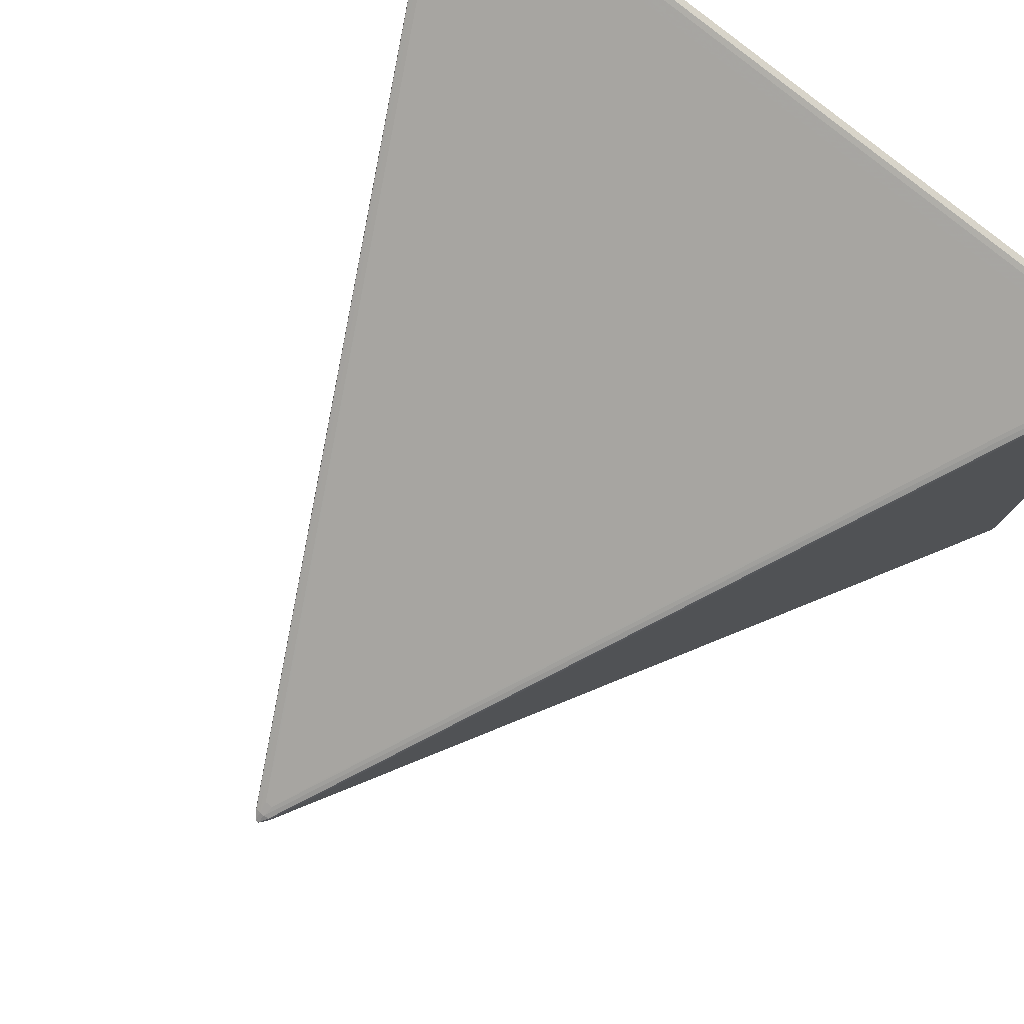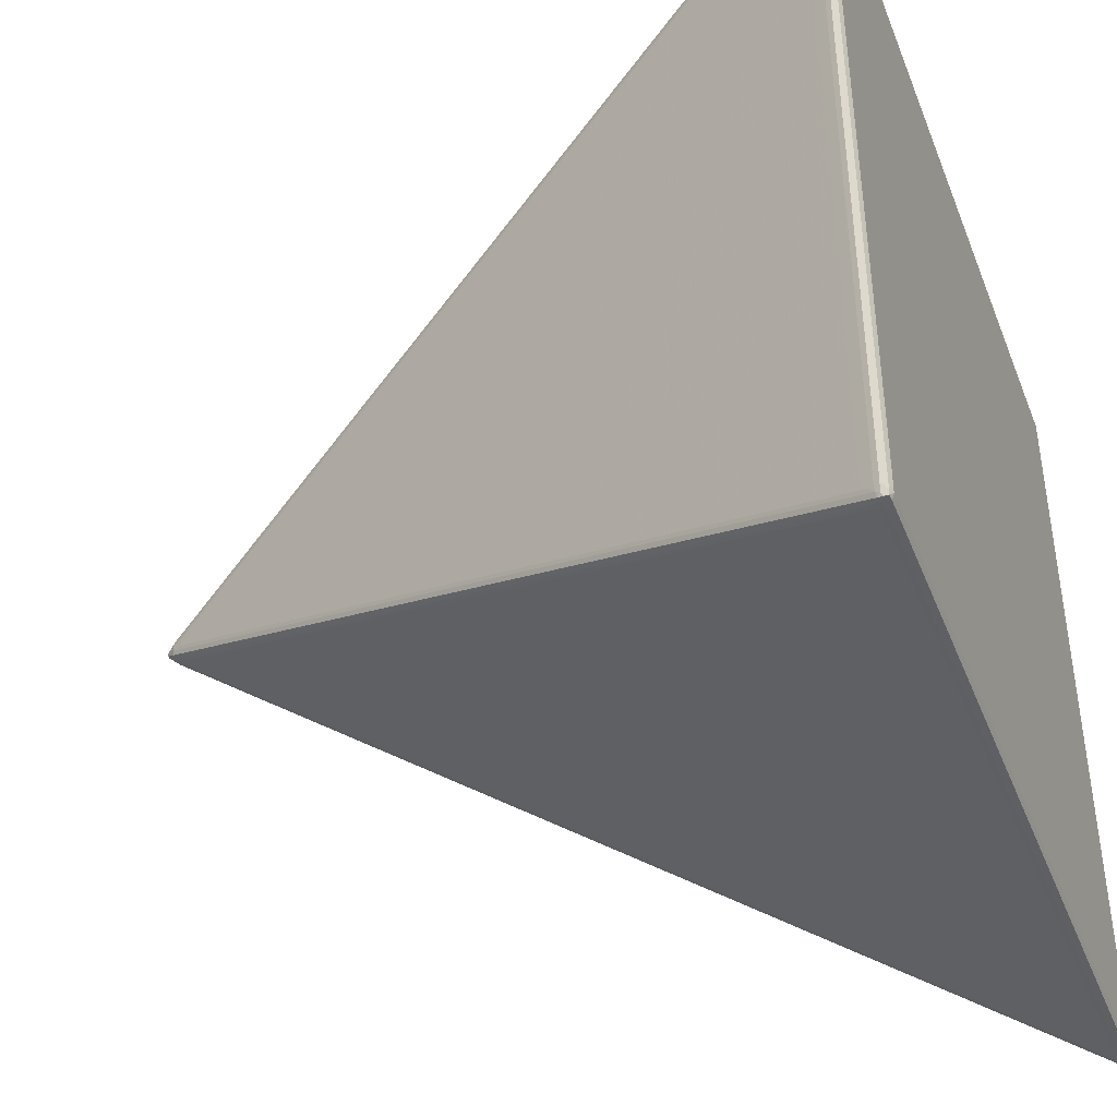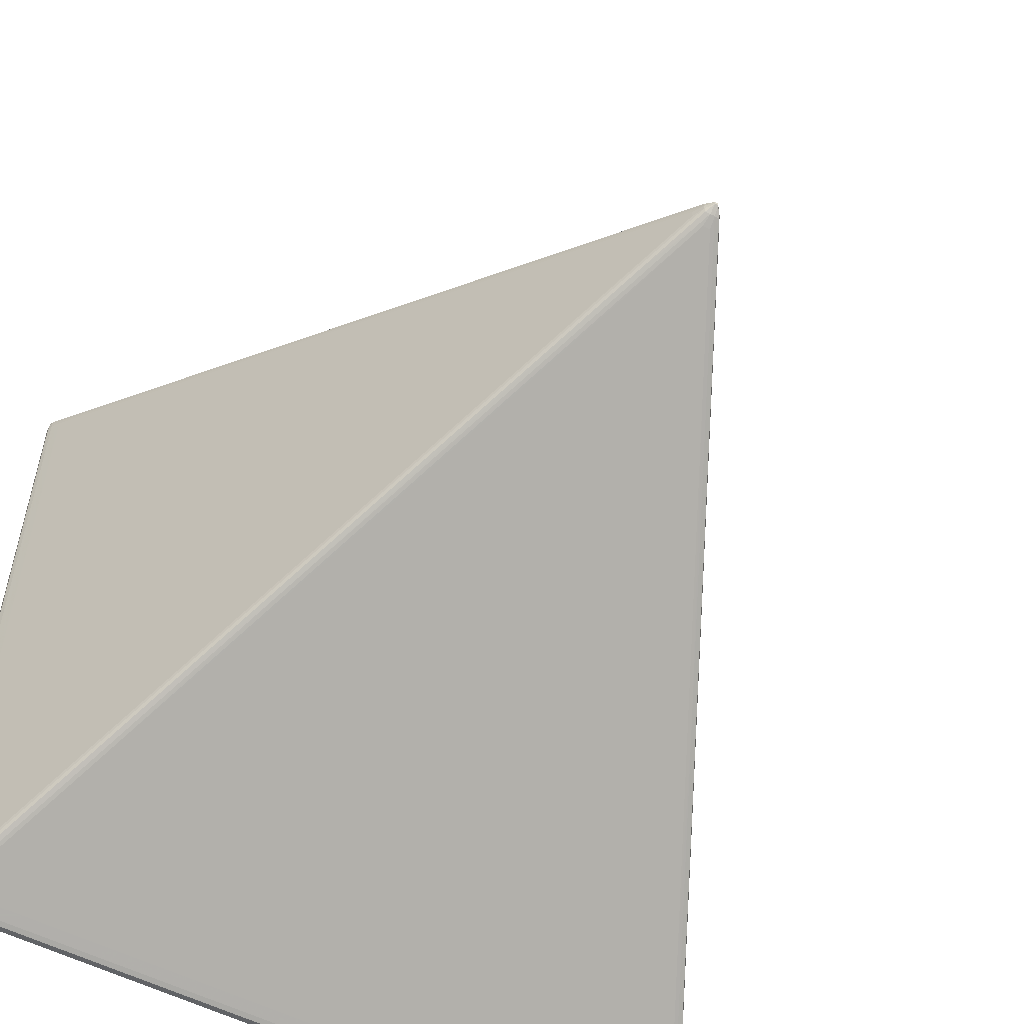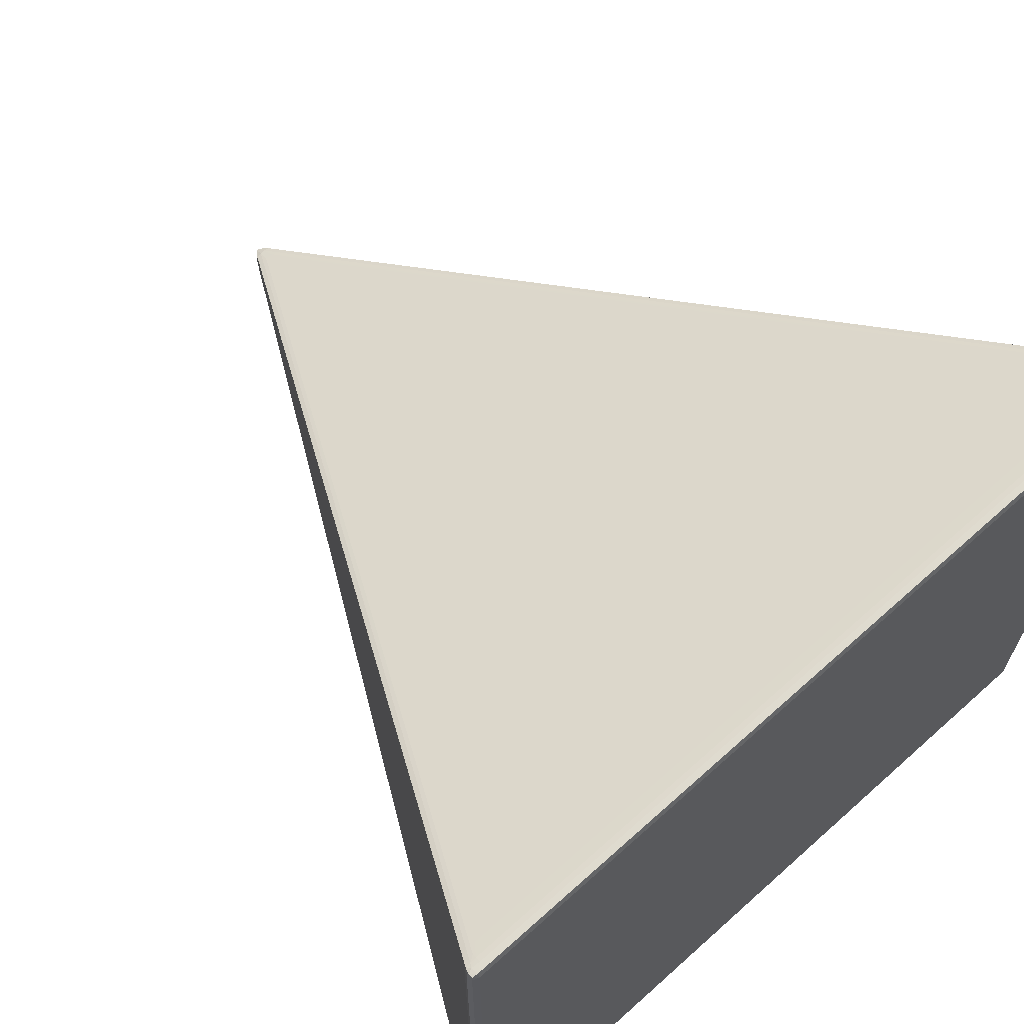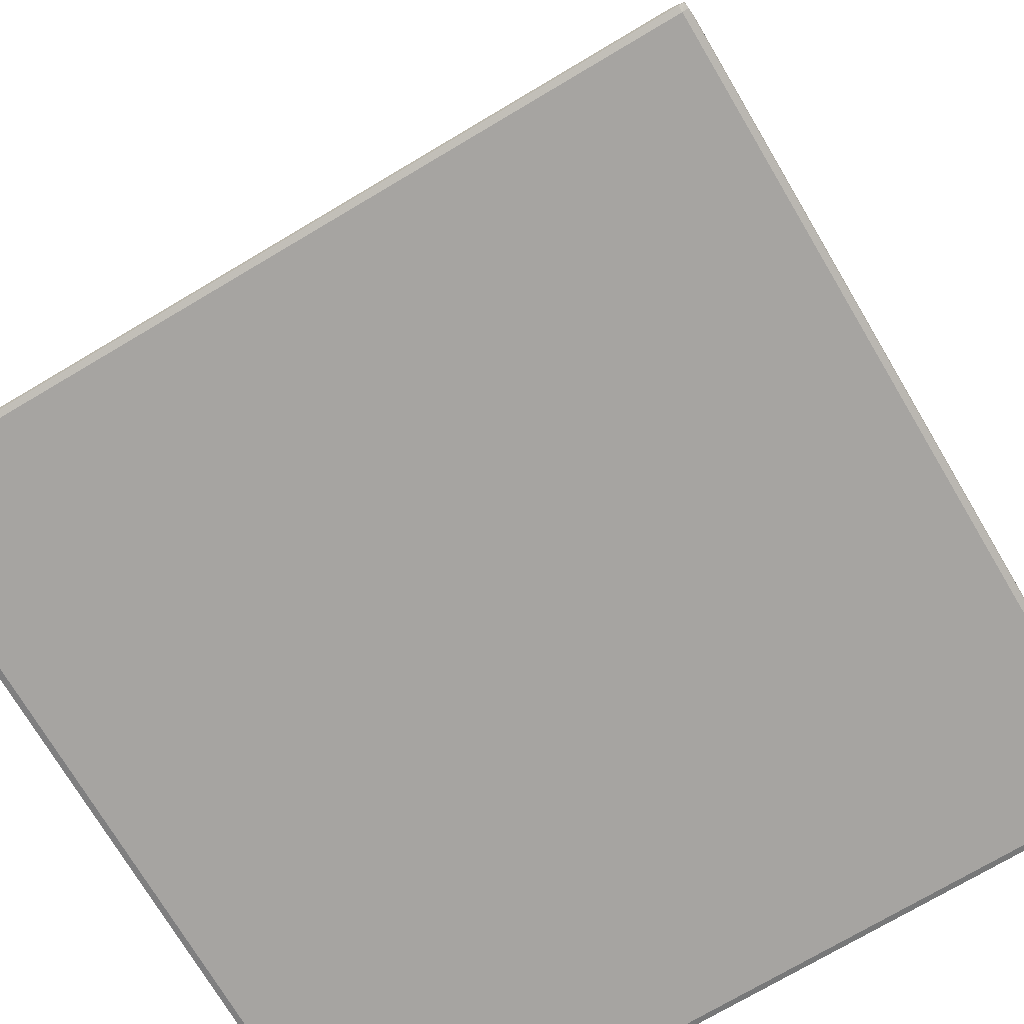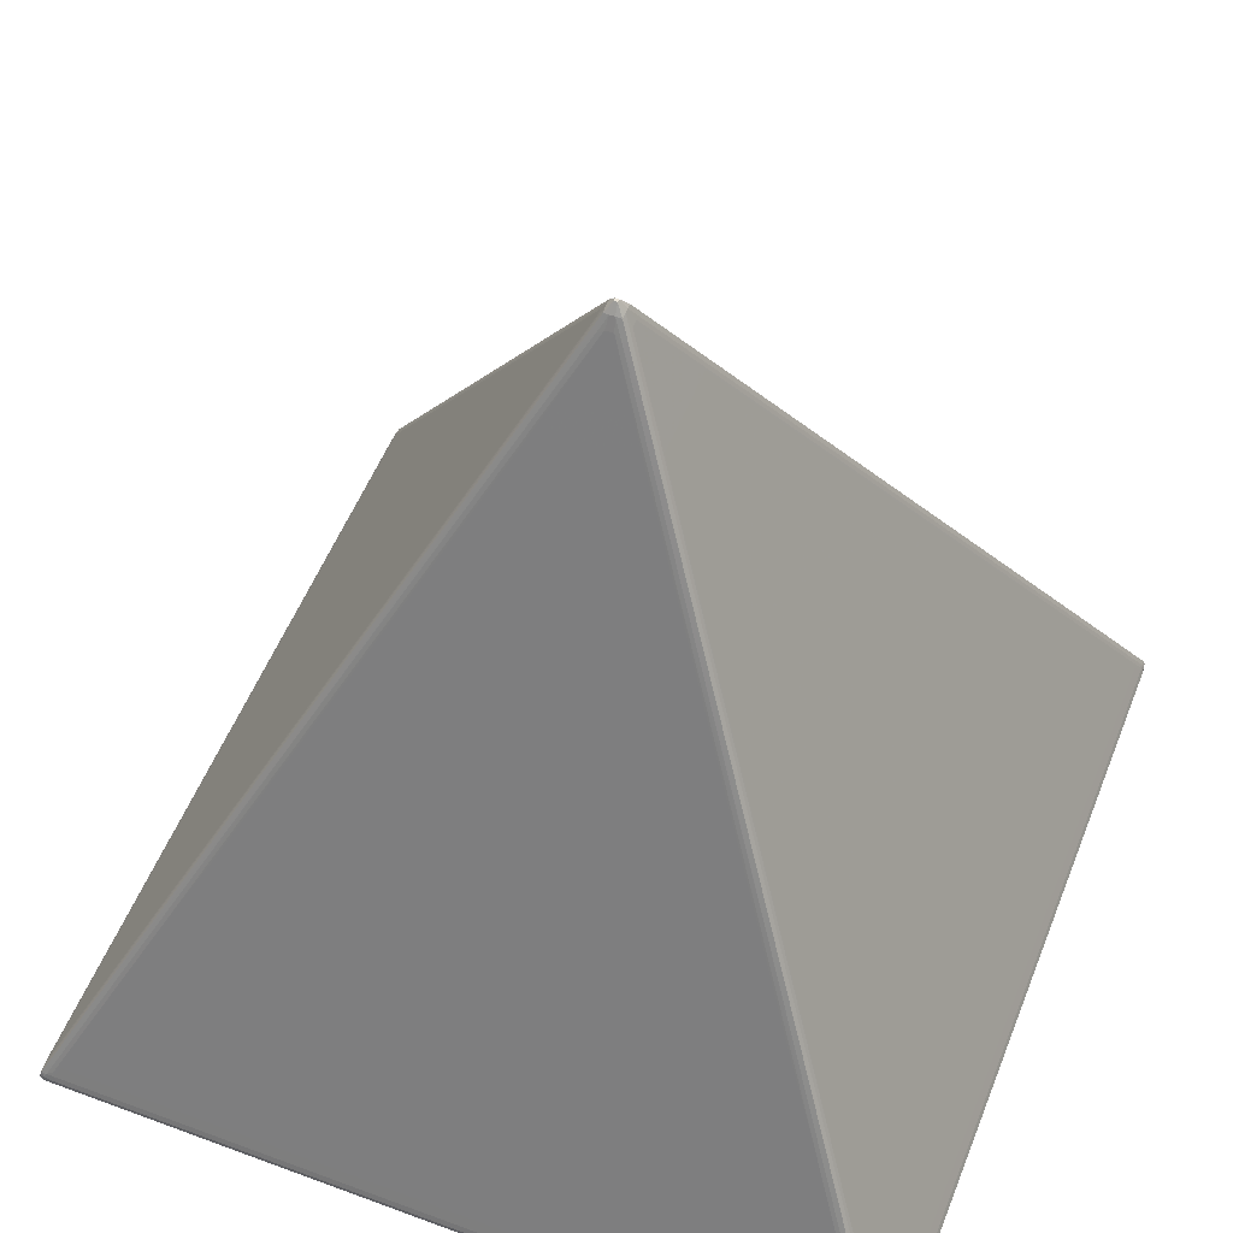
<metadata>
{"format":"obj","ext":"obj","renderer":"f3d","projection":"perspective","resolution":1024,"background":"white","views":[{"elev":79.5,"azim":39.0,"up":"+Y"},{"elev":-41.8,"azim":110.6,"up":"+Y"},{"elev":-54.9,"azim":-28.5,"up":"+Y"},{"elev":67.6,"azim":138.1,"up":"+Y"},{"elev":-73.5,"azim":120.7,"up":"+Z"},{"elev":54.4,"azim":-68.5,"up":"+Z"}]}
</metadata>
<code>
o convex_0
v 0.04027 0.03879 -0.03962
v 0.04019 0.03967 -0.03955
v 0.04003 0.03945 -0.03915
v 0.04004 0.03879 -0.03911
v 0.04027 -0.0388 -0.03962
v 0.04021 0.0396 -0.04023
v 0.03998 0.03998 -0.03923
v 0.04014 0.04014 -0.03976
v 0.03923 0.03864 -0.03755
v 0.03905 0.038 -0.03712
v 0.03985 0.03879 -0.03872
v 0.04004 -0.0388 -0.03911
v 0.0395 0.038 -0.03802
v 0.04003 -0.03945 -0.03915
v 0.04019 -0.03967 -0.03955
v 0.04021 -0.0396 -0.04023
v 0.04014 0.04014 -0.04016
v 0.0396 0.0396 -0.04044
v 0.03967 0.04019 -0.03955
v 0.03945 0.04003 -0.03915
v 0.03864 0.03923 -0.03755
v 0.03838 0.03838 -0.03602
v 0.0396 0.04021 -0.04023
v 0.02083 0.02024 -0.0007489
v 0.03105 0.02999 -0.02111
v 0.0395 -0.038 -0.03802
v 0.03985 -0.0388 -0.03872
v 0.03997 -0.03997 -0.03923
v 0.03923 -0.03864 -0.03755
v 0.03918 -0.03918 -0.03762
v 0.04014 -0.04014 -0.03976
v 0.0396 -0.0396 -0.04043
v 0.0396 -0.0388 -0.04044
v 0.04014 -0.04014 -0.04016
v -0.0396 0.0396 -0.04044
v 0.0388 0.04026 -0.03962
v 0.0388 0.04004 -0.03911
v 0.0388 0.03985 -0.03872
v 0.038 0.03905 -0.03712
v 0.02024 0.02083 -0.0007489
v 0.02558 0.02558 -0.01042
v -0.0396 0.04021 -0.04023
v 0.01358 0.01358 0.01357
v 0.003981 0.003981 0.03277
v 0.003232 0.002649 0.03444
v 0.001632 0.00104 0.03764
v 0.007851 0.006795 0.02528
v 0.02725 0.026 -0.01351
v 0.03905 -0.038 -0.03712
v 0.03945 -0.04003 -0.03915
v 0.03967 -0.04019 -0.03955
v 0.02083 -0.02024 -0.0007489
v 0.03864 -0.03923 -0.03755
v 0.02558 -0.02558 -0.01042
v 0.0396 -0.04021 -0.04023
v 0.0388 -0.0396 -0.04044
v -0.04021 0.0396 -0.04023
v -0.04014 0.04014 -0.04016
v -0.0396 -0.0396 -0.04044
v -0.0388 0.04026 -0.03962
v -0.0388 0.04004 -0.03911
v 0.038 0.0395 -0.03802
v 0.02839 0.02945 -0.01791
v 0.006795 0.007851 0.02528
v 0.001041 0.001632 0.03764
v 0.002649 0.003232 0.03444
v -0.04014 0.04014 -0.03976
v -0.03967 0.04019 -0.03955
v 0.0007804 0.0007803 0.03916
v 0.0008277 0.0002443 0.03924
v 0.00145 0.0003941 0.03807
v 0.005652 0.004399 0.02968
v 0.02725 -0.026 -0.01351
v 0.03105 -0.02999 -0.02111
v 0.0388 -0.03985 -0.03872
v 0.0388 -0.04004 -0.03911
v 0.0388 -0.04026 -0.03962
v 0.007851 -0.006795 0.02528
v 0.001632 -0.001041 0.03764
v 0.003981 -0.003981 0.03277
v 0.038 -0.03905 -0.03712
v 0.02024 -0.02083 -0.0007489
v -0.0396 -0.04021 -0.04023
v -0.04027 0.038 -0.03962
v -0.04026 0.03879 -0.03962
v -0.04019 0.03967 -0.03955
v -0.04021 -0.0396 -0.04023
v -0.04014 -0.04014 -0.04016
v -0.03945 0.04003 -0.03915
v -0.0388 0.03985 -0.03872
v -0.038 0.0395 -0.03802
v 0.026 0.02725 -0.01351
v 0.002798 0.004052 0.03288
v 0.0003941 0.00145 0.03807
v 0.0002444 0.0008276 0.03924
v -0.03998 0.03998 -0.03923
v 0.0001576 0.0001576 0.04011
v 0.0008277 -0.0002444 0.03924
v 0.00145 -0.0003942 0.03807
v 0.005652 -0.004399 0.02968
v 0.038 -0.0395 -0.03802
v -0.0388 -0.04004 -0.03911
v -0.0388 -0.04026 -0.03962
v 0.0007804 -0.0007805 0.03916
v 0.001041 -0.001632 0.03764
v 0.02999 -0.03105 -0.02111
v 0.006795 -0.007851 0.02528
v -0.03967 -0.04019 -0.03955
v -0.04014 -0.04014 -0.03976
v -0.04027 -0.038 -0.03962
v -0.04004 0.03879 -0.03911
v -0.04003 0.03945 -0.03915
v -0.04019 -0.03967 -0.03955
v -0.04026 -0.0388 -0.03962
v -0.03864 0.03923 -0.03755
v -0.038 0.03905 -0.03712
v -0.026 0.02725 -0.01351
v -0.002798 0.004052 0.03288
v -0.0003942 0.00145 0.03807
v -0.0002444 0.0008276 0.03924
v -0.03923 0.03864 -0.03755
v -0.03678 0.03678 -0.03282
v -0.03225 0.03283 -0.02475
v -0.0001577 0.0001576 0.04011
v 0.0001576 -0.0001577 0.04011
v -0.038 -0.0395 -0.03802
v -0.03945 -0.04003 -0.03915
v -0.0388 -0.03985 -0.03872
v 0.0002444 -0.0008278 0.03924
v 0.0003941 -0.001451 0.03807
v 0.026 -0.02725 -0.01351
v 0.004399 -0.005652 0.02968
v -0.03997 -0.03997 -0.03923
v -0.04004 -0.0388 -0.03911
v -0.03985 0.03879 -0.03872
v -0.0395 0.038 -0.03802
v -0.03905 0.038 -0.03712
v -0.04003 -0.03945 -0.03915
v -0.02839 0.02945 -0.01791
v -0.008395 0.009451 0.02208
v -0.001048 0.001632 0.03764
v -0.02024 0.02083 -0.0007489
v -0.0007804 0.0007803 0.03916
v -0.02083 0.02024 -0.0007489
v -0.01358 0.01358 0.01357
v -0.0001577 -0.0001577 0.04011
v -0.0008277 0.0002443 0.03924
v -0.038 -0.03905 -0.03712
v -0.03864 -0.03923 -0.03755
v -0.03918 -0.03918 -0.03762
v -0.0002365 -0.0008278 0.03924
v -0.0003942 -0.001451 0.03807
v -0.026 -0.02725 -0.01351
v -0.004399 -0.005652 0.02968
v -0.03985 -0.0388 -0.03872
v -0.0395 -0.038 -0.03802
v -0.03105 0.02999 -0.02111
v -0.03923 -0.03864 -0.03755
v -0.002381 0.002381 0.03597
v -0.001632 0.001048 0.03764
v -0.009452 0.008395 0.02208
v -0.00145 0.0003941 0.03807
v -0.0008277 -0.0002366 0.03924
v -0.0007725 -0.0007726 0.03916
v -0.02999 -0.03105 -0.02111
v -0.02184 -0.02243 -0.00395
v -0.02878 -0.02878 -0.01683
v -0.001041 -0.001632 0.03764
v -0.02024 -0.02083 -0.0007489
v -0.008395 -0.009452 0.02208
v -0.03905 -0.038 -0.03712
v -0.02725 0.026 -0.01351
v -0.02243 -0.02184 -0.00395
v -0.005652 0.004399 0.02968
v -0.00145 -0.0003942 0.03807
v -0.001632 -0.001041 0.03764
v -0.001577 -0.001577 0.03756
v -0.003981 -0.003981 0.03277
v -0.03105 -0.02999 -0.02111
v -0.02725 -0.026 -0.01351
v -0.02083 -0.02024 -0.0007489
v -0.005652 -0.004399 0.02968
v -0.009452 -0.008395 0.02208
f 1 2 3
f 1 3 4
f 1 4 12
f 1 12 5
f 1 5 16
f 1 16 6
f 1 6 2
f 2 7 3
f 2 6 8
f 2 8 7
f 3 7 9
f 3 9 10
f 3 10 11
f 3 11 4
f 4 11 10
f 4 10 13
f 4 13 26
f 4 26 12
f 5 12 14
f 5 14 15
f 5 15 16
f 6 17 8
f 6 16 33
f 6 33 18
f 6 18 17
f 7 8 19
f 7 19 20
f 7 20 21
f 7 21 40
f 7 40 22
f 7 22 24
f 7 24 9
f 8 17 23
f 8 23 19
f 9 24 25
f 9 25 10
f 10 25 48
f 10 48 73
f 10 73 74
f 10 74 49
f 10 49 26
f 10 26 13
f 12 26 49
f 12 49 27
f 12 27 14
f 14 28 15
f 14 27 49
f 14 49 29
f 14 29 30
f 14 30 28
f 15 28 31
f 15 31 16
f 16 32 33
f 16 31 34
f 16 34 32
f 17 18 23
f 18 33 56
f 18 56 59
f 18 59 35
f 18 35 42
f 18 42 23
f 19 36 37
f 19 37 20
f 19 23 36
f 20 37 38
f 20 38 39
f 20 39 21
f 21 39 63
f 21 63 40
f 22 40 41
f 22 41 24
f 23 42 60
f 23 60 36
f 24 41 43
f 24 43 44
f 24 44 45
f 24 45 46
f 24 46 71
f 24 71 47
f 24 47 25
f 25 47 48
f 28 50 51
f 28 51 31
f 28 30 50
f 29 49 74
f 29 74 52
f 29 52 54
f 29 54 30
f 30 53 50
f 30 54 82
f 30 82 53
f 31 51 55
f 31 55 34
f 32 34 55
f 32 55 56
f 32 56 33
f 35 57 58
f 35 58 42
f 35 59 87
f 35 87 57
f 36 60 61
f 36 61 37
f 37 61 91
f 37 91 62
f 37 62 39
f 37 39 38
f 39 62 91
f 39 91 116
f 39 116 139
f 39 139 117
f 39 117 92
f 39 92 63
f 40 63 64
f 40 64 94
f 40 94 65
f 40 65 66
f 40 66 44
f 40 44 43
f 40 43 41
f 42 58 67
f 42 67 68
f 42 68 60
f 44 66 65
f 44 65 69
f 44 69 46
f 44 46 45
f 46 69 70
f 46 70 71
f 47 71 72
f 47 72 48
f 48 72 100
f 48 100 73
f 50 53 81
f 50 81 75
f 50 75 76
f 50 76 51
f 51 76 77
f 51 77 55
f 52 74 78
f 52 78 99
f 52 99 79
f 52 79 80
f 52 80 54
f 53 82 106
f 53 106 81
f 54 80 82
f 55 83 59
f 55 59 56
f 55 77 103
f 55 103 83
f 57 84 85
f 57 85 86
f 57 86 67
f 57 67 58
f 57 87 110
f 57 110 84
f 59 83 88
f 59 88 87
f 60 68 61
f 61 68 89
f 61 89 90
f 61 90 116
f 61 116 91
f 63 92 93
f 63 93 64
f 64 93 94
f 65 94 95
f 65 95 69
f 67 86 96
f 67 96 68
f 68 96 89
f 69 95 97
f 69 97 70
f 70 97 125
f 70 125 98
f 70 98 99
f 70 99 71
f 71 99 100
f 71 100 72
f 73 100 78
f 73 78 74
f 75 81 101
f 75 101 76
f 76 101 126
f 76 126 102
f 76 102 103
f 76 103 77
f 78 100 99
f 79 99 98
f 79 98 104
f 79 104 80
f 80 104 105
f 80 105 82
f 81 106 131
f 81 131 153
f 81 153 165
f 81 165 148
f 81 148 126
f 81 126 101
f 82 105 130
f 82 130 107
f 82 107 106
f 83 103 108
f 83 108 109
f 83 109 88
f 84 110 134
f 84 134 111
f 84 111 85
f 85 111 86
f 86 111 112
f 86 112 96
f 87 88 109
f 87 109 113
f 87 113 114
f 87 114 110
f 89 96 115
f 89 115 116
f 89 116 90
f 92 117 118
f 92 118 93
f 93 118 119
f 93 119 94
f 94 119 120
f 94 120 95
f 95 120 124
f 95 124 97
f 96 112 121
f 96 121 144
f 96 144 122
f 96 122 123
f 96 123 115
f 97 124 146
f 97 146 125
f 98 125 104
f 102 127 108
f 102 108 103
f 102 126 148
f 102 148 128
f 102 128 127
f 104 125 129
f 104 129 105
f 105 129 130
f 106 107 131
f 107 130 132
f 107 132 131
f 108 127 133
f 108 133 109
f 109 133 113
f 110 114 134
f 111 135 112
f 111 134 156
f 111 156 136
f 111 136 137
f 111 137 135
f 112 135 137
f 112 137 121
f 113 133 138
f 113 138 134
f 113 134 114
f 115 123 116
f 116 123 139
f 117 139 118
f 118 140 119
f 118 139 140
f 119 141 120
f 119 140 142
f 119 142 141
f 120 143 124
f 120 141 143
f 121 137 157
f 121 157 144
f 122 144 145
f 122 145 142
f 122 142 123
f 123 142 139
f 124 143 147
f 124 147 163
f 124 163 146
f 125 146 151
f 125 151 129
f 127 128 148
f 127 148 149
f 127 149 150
f 127 150 133
f 129 151 152
f 129 152 130
f 130 152 154
f 130 154 132
f 131 132 154
f 131 154 153
f 133 150 138
f 134 138 155
f 134 155 171
f 134 171 156
f 136 156 171
f 136 171 179
f 136 179 180
f 136 180 172
f 136 172 157
f 136 157 137
f 138 150 158
f 138 158 171
f 138 171 155
f 139 142 140
f 141 159 143
f 141 142 159
f 142 145 159
f 143 160 147
f 143 159 160
f 144 157 161
f 144 161 162
f 144 162 160
f 144 160 159
f 144 159 145
f 146 163 164
f 146 164 151
f 147 162 175
f 147 175 163
f 147 160 162
f 148 165 166
f 148 166 149
f 149 166 167
f 149 167 150
f 150 167 173
f 150 173 158
f 151 164 177
f 151 177 168
f 151 168 152
f 152 168 169
f 152 169 170
f 152 170 154
f 153 154 170
f 153 170 165
f 157 172 174
f 157 174 161
f 158 173 179
f 158 179 171
f 161 174 162
f 162 174 182
f 162 182 175
f 163 175 176
f 163 176 177
f 163 177 164
f 165 170 169
f 165 169 166
f 166 169 168
f 166 168 178
f 166 178 167
f 167 178 173
f 168 177 178
f 172 180 182
f 172 182 174
f 173 178 176
f 173 176 181
f 173 181 179
f 175 182 183
f 175 183 181
f 175 181 176
f 176 178 177
f 179 181 183
f 179 183 182
f 179 182 180

</code>
